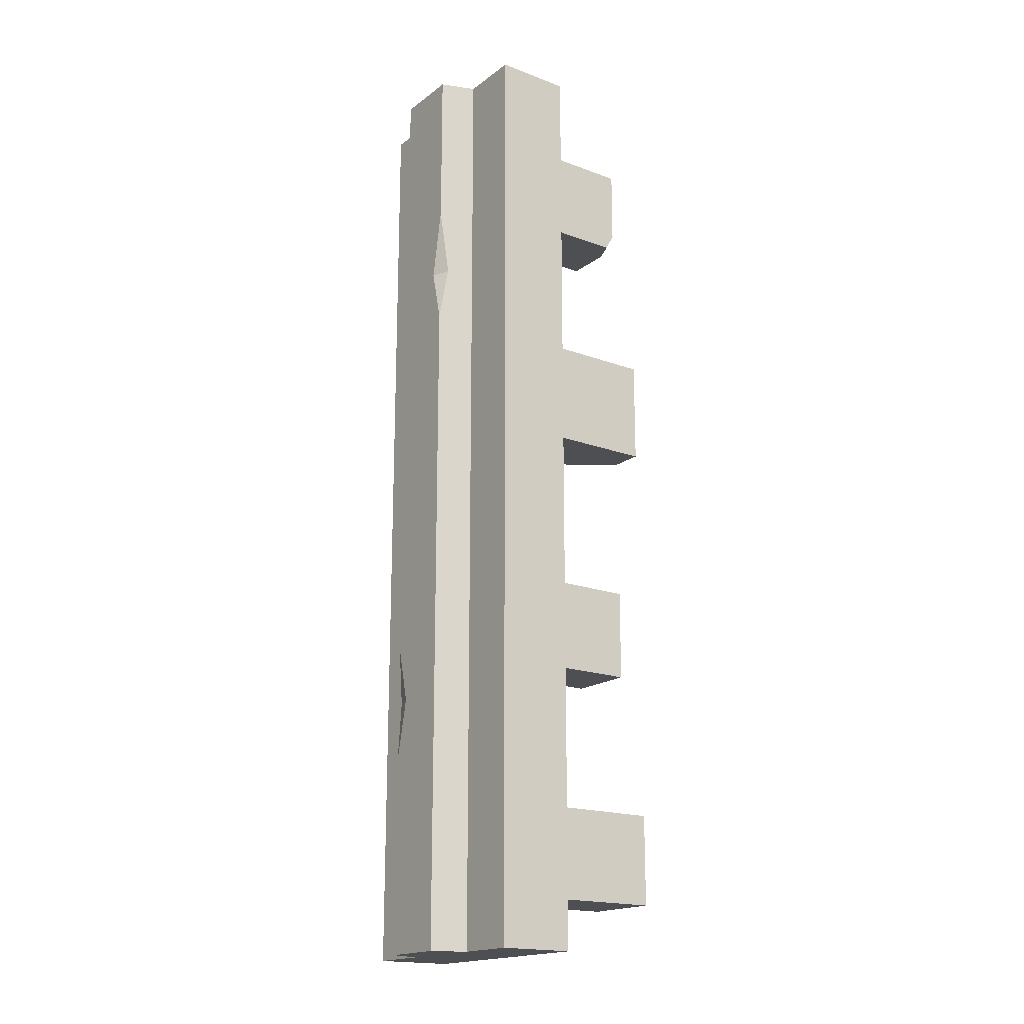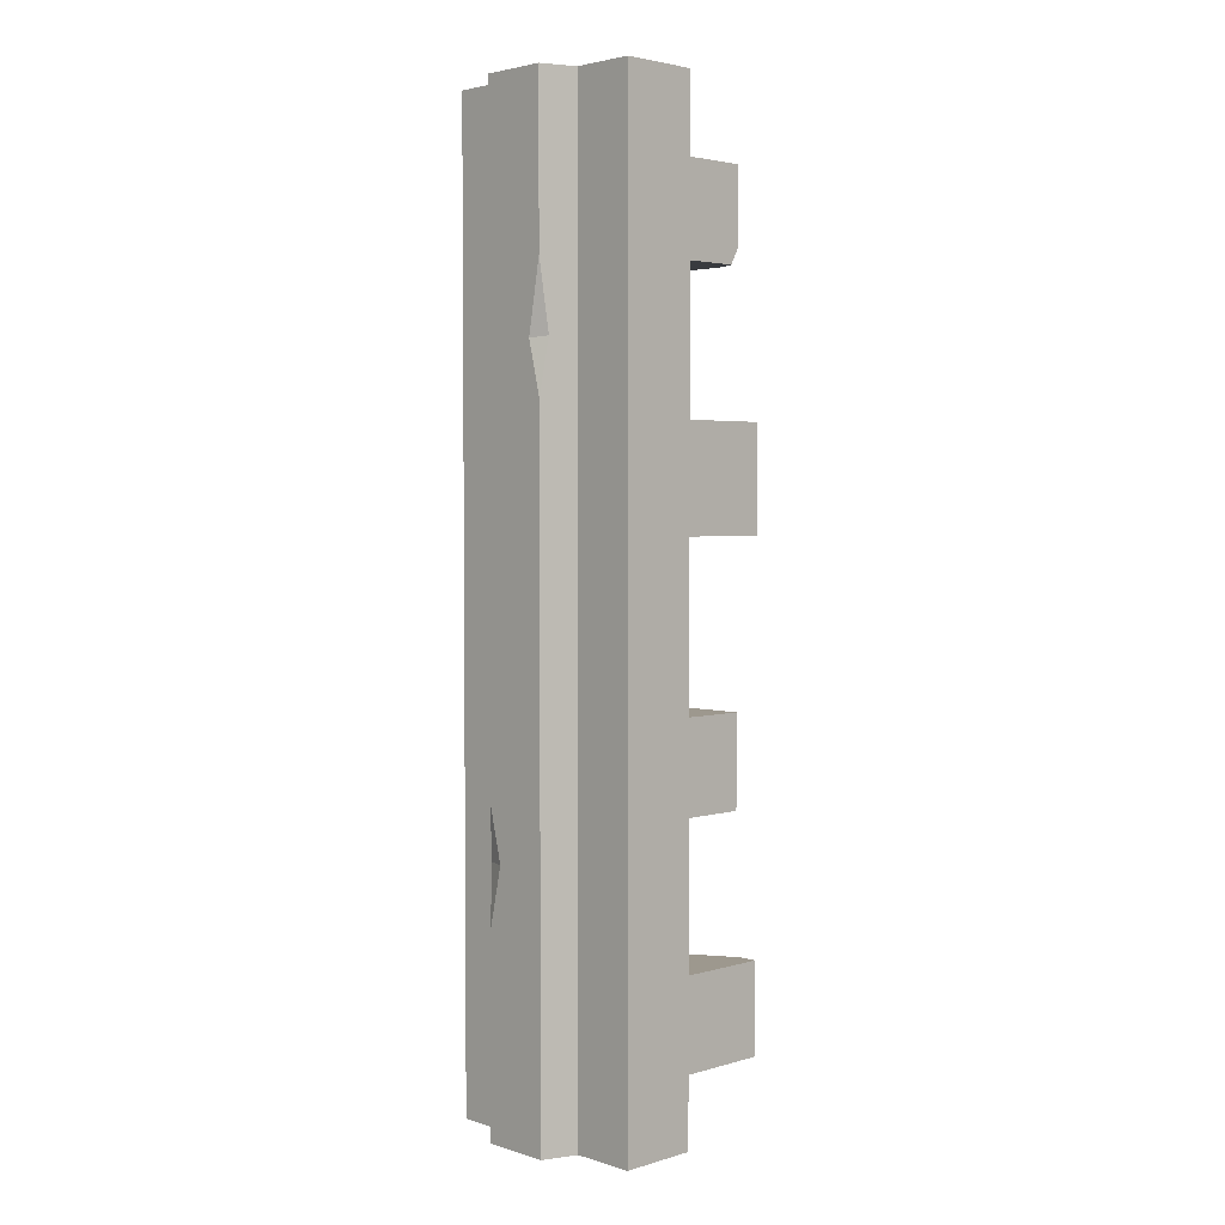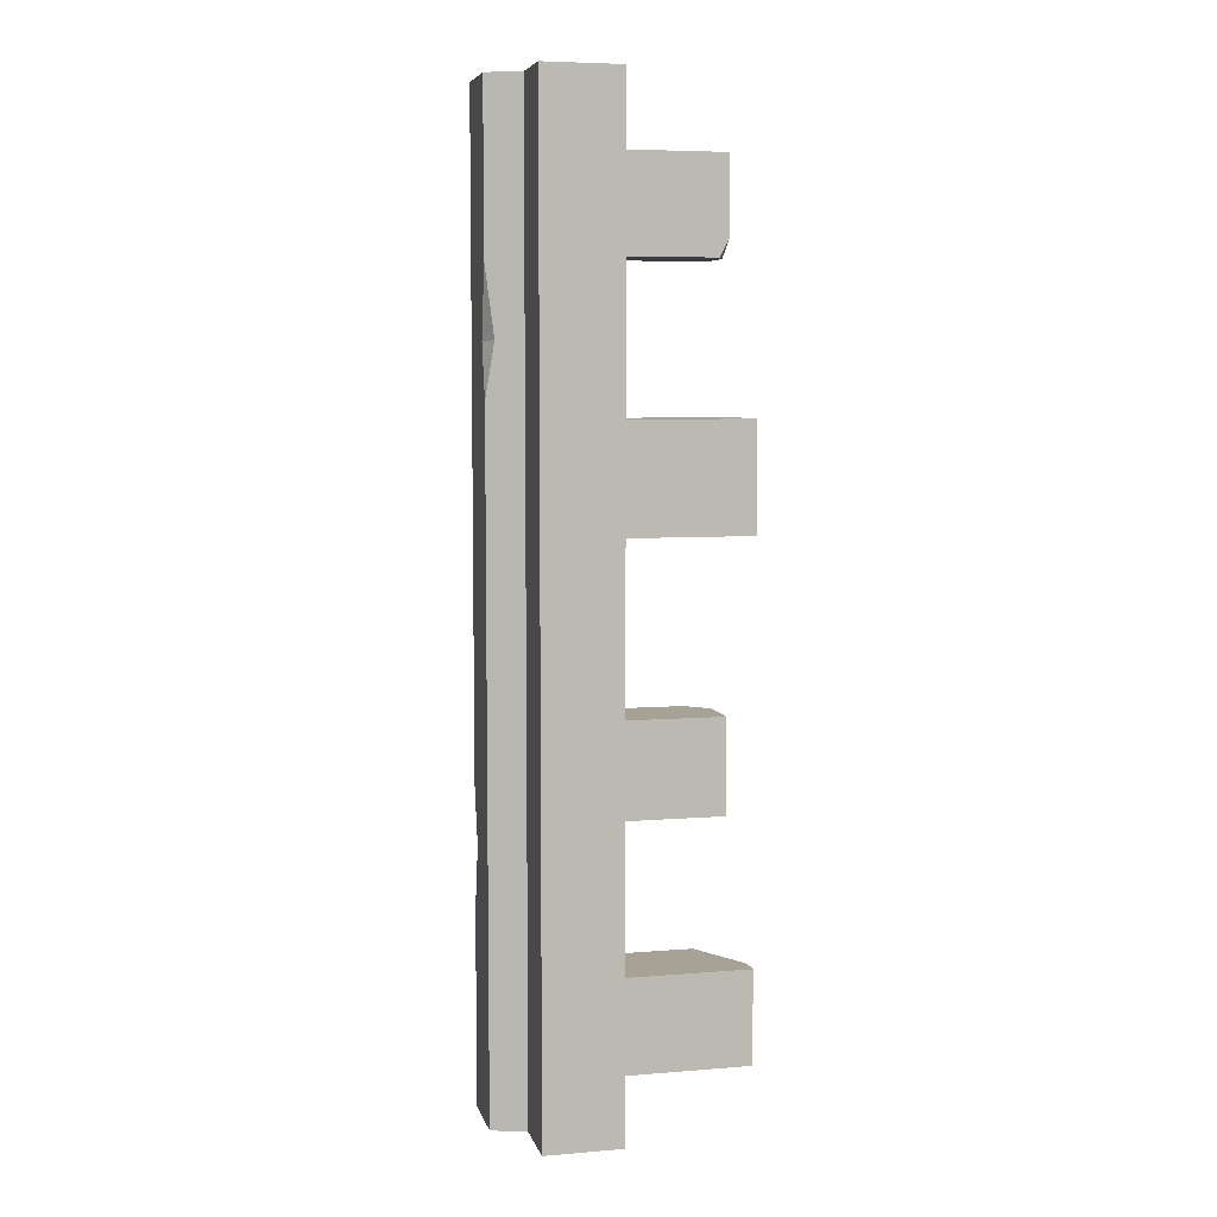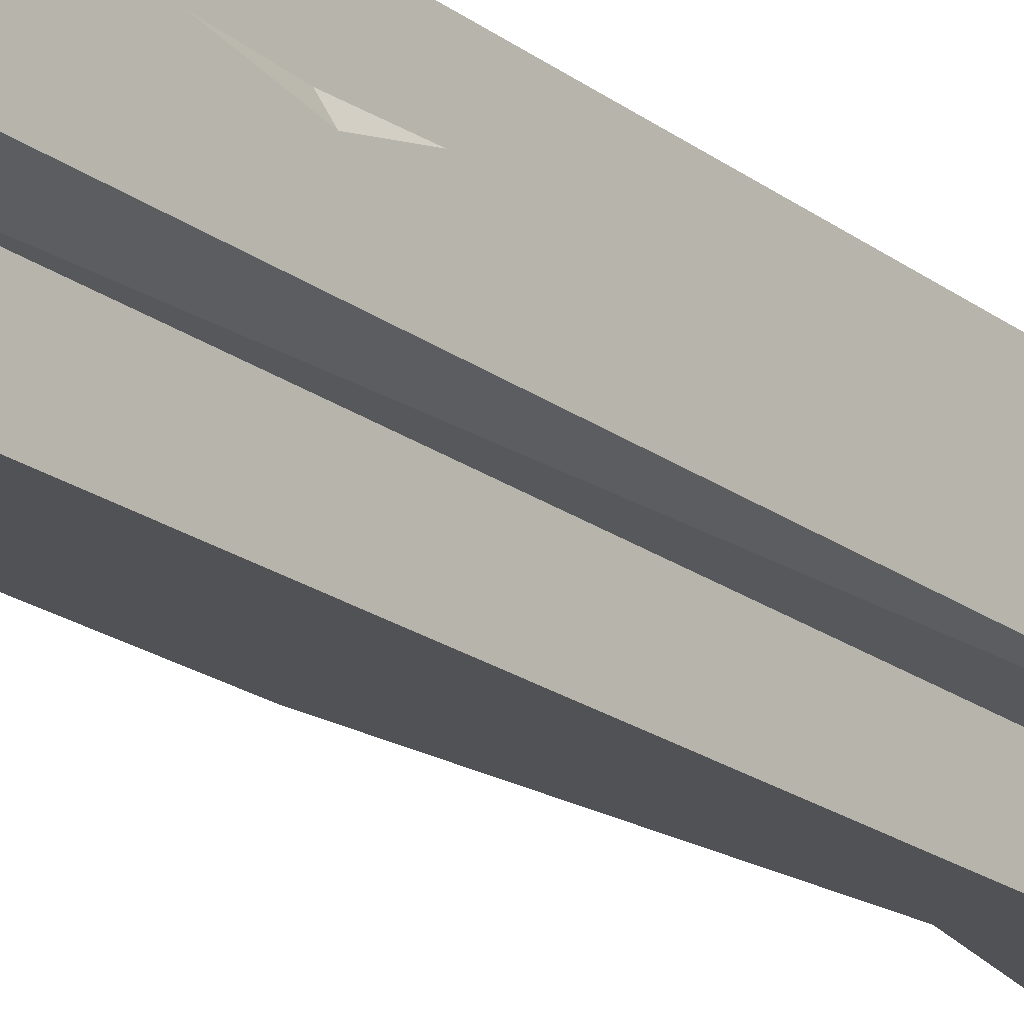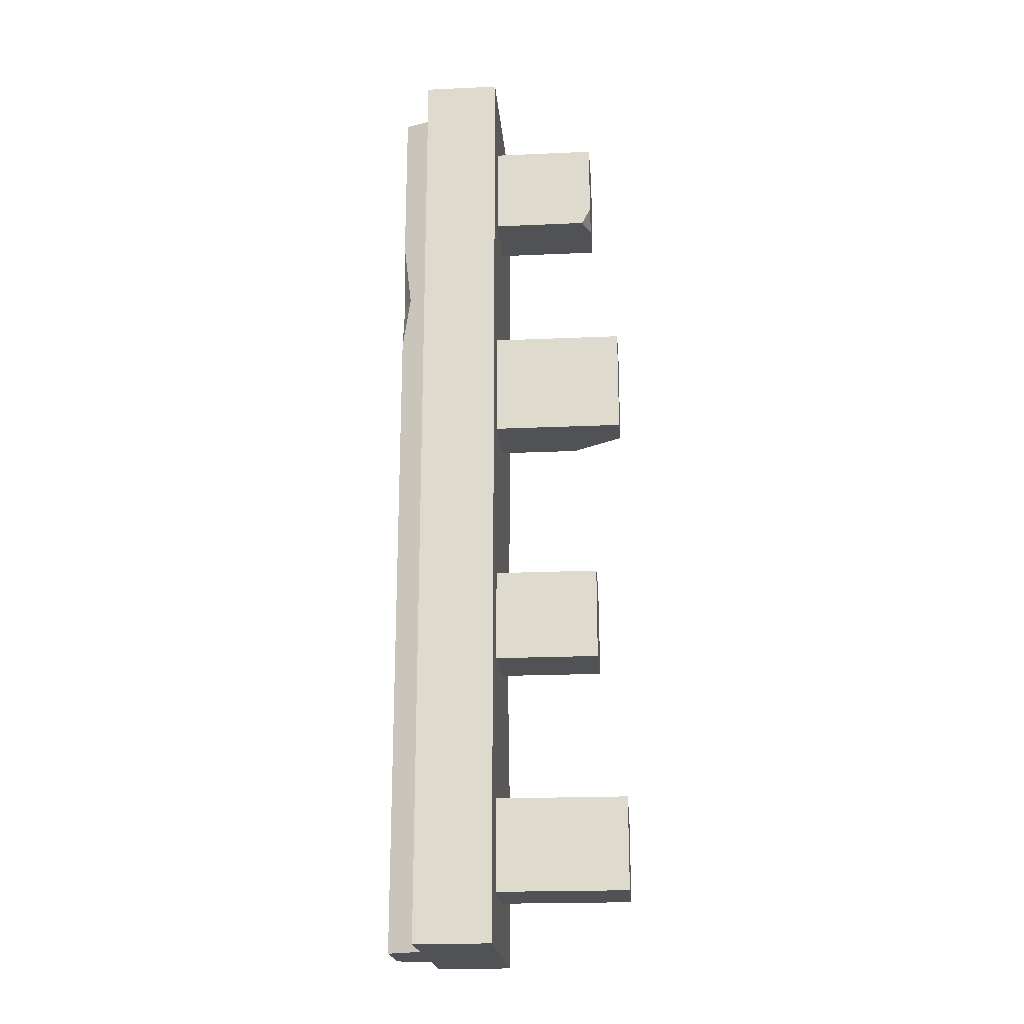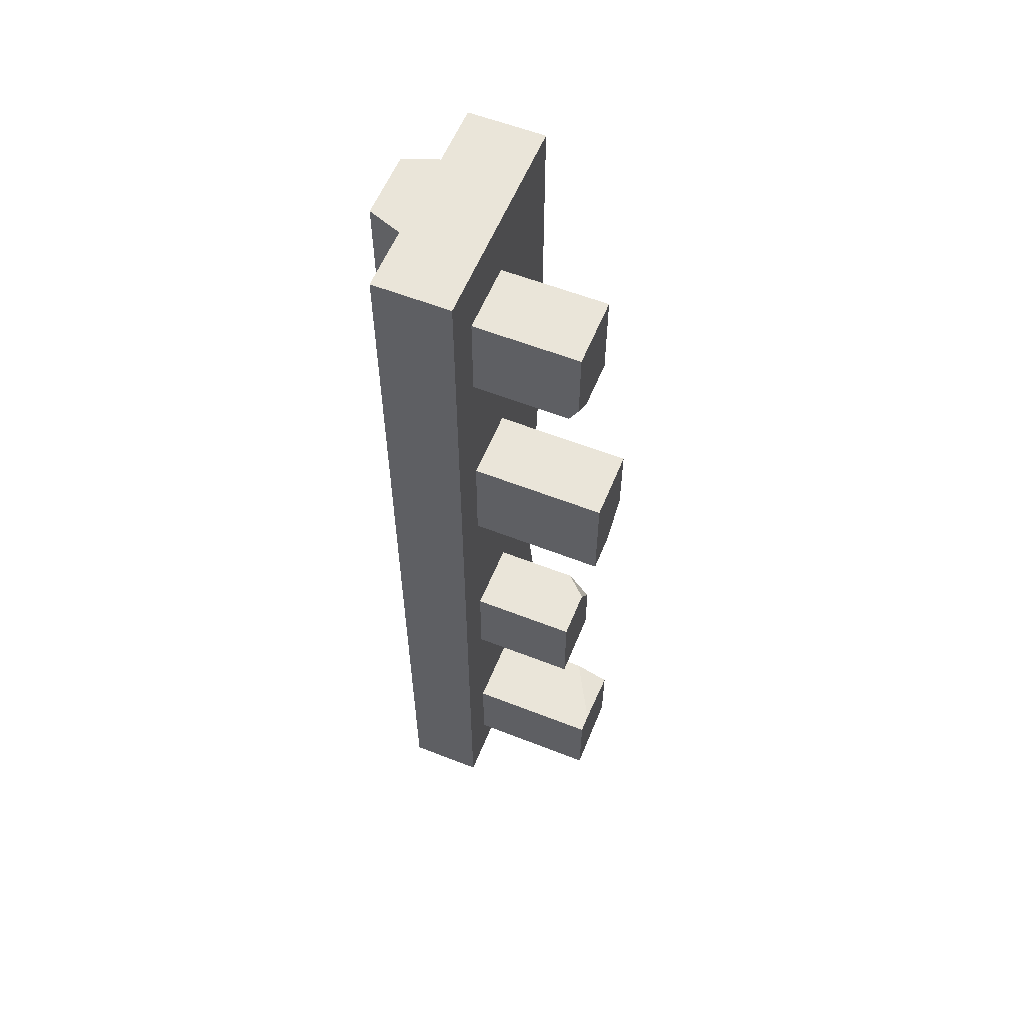
<metadata>
{"format":"obj","ext":"obj","renderer":"f3d","projection":"perspective","resolution":1024,"background":"white","views":[{"elev":-18.2,"azim":144.2,"up":"+Z"},{"elev":3.2,"azim":135.7,"up":"+Z"},{"elev":6.3,"azim":166.4,"up":"+Z"},{"elev":-20.7,"azim":37.3,"up":"+Y"},{"elev":-20.6,"azim":-175.4,"up":"+Z"},{"elev":58.3,"azim":-157.9,"up":"+Z"}]}
</metadata>
<code>
v -37.3 46.37 -17.52
v -37.3 46.37 -37.24
v -37.3 28.3 -41.65
v -37.3 28.3 -17.52
v 0 46.37 -17.52
v 0 46.37 -41.65
v 0 28.3 -41.65
v 0 28.3 -17.52
v -44.43 46.37 -211.7
v -44.43 46.37 -235.8
v -44.43 25.28 -235.8
v -35.26 25.28 -211.7
v 0 46.37 -211.7
v 0 46.37 -235.8
v 0 25.28 -235.8
v 0 25.28 -211.7
v -44.43 46.37 -78.98
v -44.43 46.37 -106.6
v -31.13 28.3 -106.6
v -44.43 28.3 -78.98
v 0 46.37 -78.98
v 0 46.37 -106.6
v 0 28.3 -106.6
v 0 28.3 -78.98
v -10 -2e-06 0
v -10 -2e-06 -250
v 10 -2e-06 -250
v 10 -2e-06 0
v -10 56.46 0
v -10 56.46 -250
v 10 56.46 -250
v 10 56.46 0
v -37.3 46.37 -149.6
v -37.3 46.37 -173.7
v -37.3 28.3 -173.7
v -31.56 28.3 -149.6
v 0 46.37 -149.6
v 0 46.37 -173.7
v 0 28.3 -173.7
v 0 28.3 -149.6
v -10 -2e-06 -89.53
v -10 -2e-06 -213.6
v -10 7.089 -174.6
v -2.119 -2e-06 -175.5
v -37.3 28.3 -157.5
v -37.3 33.7 -149.6
v -44.43 36.84 -106.6
v -44.43 28.3 -99.79
v -34.92 46.37 -41.65
v -37.3 40.52 -41.65
v -44.43 41.49 -211.7
v -44.43 25.28 -215.3
v 0 -2e-06 -250
v 10 16.25 0
v 10 40.21 0
v 10 16.25 -250
v 10 40.21 -250
v 18.86 19.5 -250
v 18.86 19.5 -0.000381
v 10 16.25 3.8e-05
v 10 16.25 -250
v 18.86 36.96 -250
v 18.86 36.96 -0.000381
v 10 40.21 3.8e-05
v 10 40.21 -250
v 18.86 19.5 -199.4
v 18.86 19.5 -168.3
v 18.86 23.15 -183.1
v 17.07 18.21 -183.2
v 18.86 36.96 -74.86
v 18.86 36.96 -42.57
v 16.63 37.79 -60.67
v 18.86 33.56 -61.1
f 2 49 50
f 4 8 5 1
f 7 8 4 3
f 10 14 15 11
f 51 12 16 13 9
f 52 51 9 10 11
f 13 14 10 9
f 15 16 12 52 11
f 18 22 23 19 47
f 20 24 21 17
f 20 17 18 47 48
f 21 22 18 17
f 23 24 20 48 19
f 26 56 27 53
f 25 54 55 29
f 28 44 27
f 29 30 43
f 34 38 39 35
f 46 36 40 37 33
f 45 46 33 34 35
f 37 38 34 33
f 39 40 36 45 35
f 43 44 41
f 42 44 43
f 36 46 45
f 48 47 19
f 50 49 6 7 3
f 4 1 2 50 3
f 5 6 49 2 1
f 12 51 52
f 43 30 26 42
f 29 43 41 25
f 28 25 41 44
f 27 44 42 26 53
f 30 29 32 31
f 28 54 25
f 29 55 32
f 57 30 31
f 26 30 57 56
f 31 32 55 57
f 56 54 28 27
f 59 63 64 60
f 61 65 62 58
f 69 61 58 66
f 62 68 66 58
f 64 72 65
f 67 69 68
f 68 69 66
f 60 61 69
f 60 69 67 59
f 71 73 72
f 72 73 70
f 68 73 59 67
f 62 70 73 68
f 59 73 71 63
f 63 71 72 64
f 65 72 70 62

</code>
